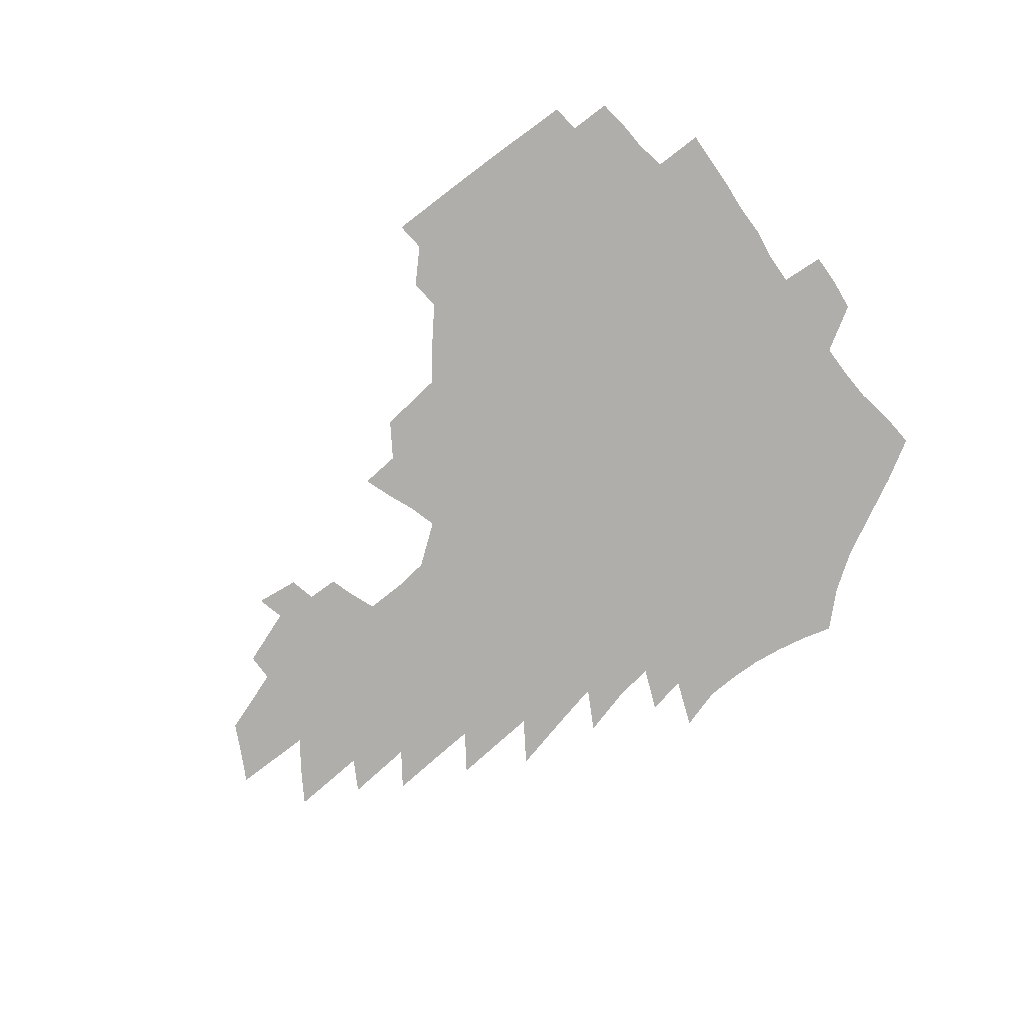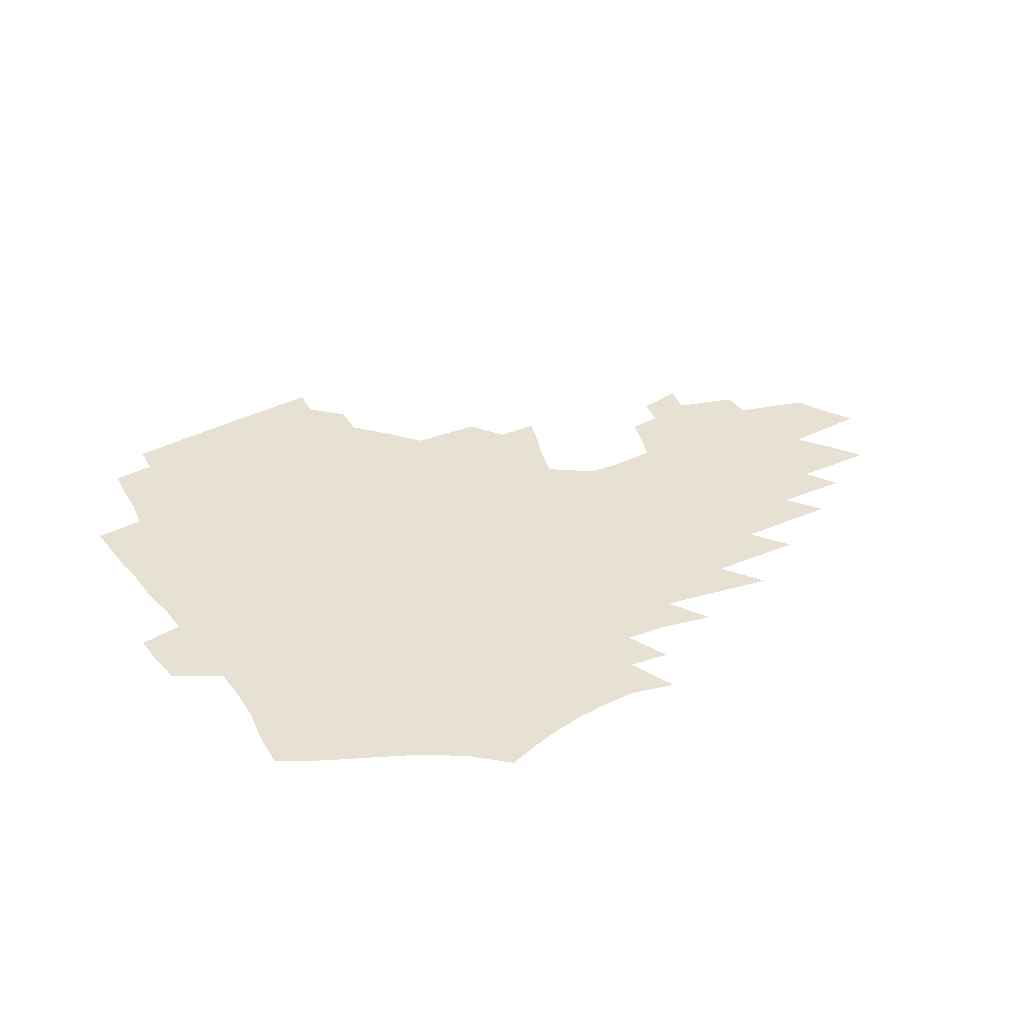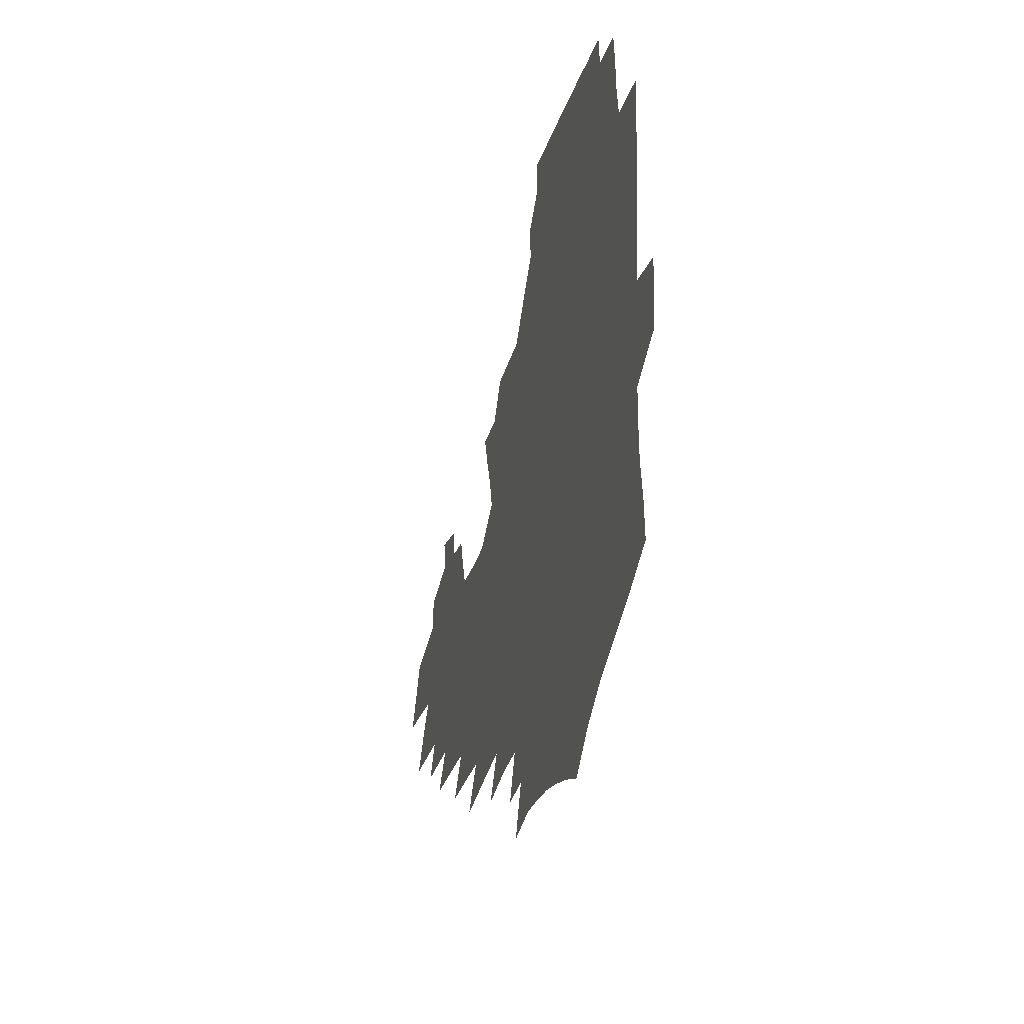
<metadata>
{"format":"obj","ext":"obj","renderer":"f3d","projection":"perspective","resolution":1024,"background":"white","views":[{"elev":-77.7,"azim":-143.0,"up":"+Z"},{"elev":38.8,"azim":-32.7,"up":"+Z"},{"elev":-24.5,"azim":-104.5,"up":"+Y"}]}
</metadata>
<code>
v 186.1 250 0
v 184.3 265.2 0
v 184 280.5 0
v 202.4 170.9 0
v 203.8 188 0
v 206.9 205.7 0
v 207.7 221.6 0
v 207.5 236.9 0
v 205.6 251.8 0
v 205 266.8 0
v 204.4 281.8 0
v 203.9 296.8 0
v 201.7 312 0
v 201.6 327 0
v 200.3 342.1 0
v 199.8 357 0
v 199.2 371.8 0
v 222.6 158.7 0
v 222.3 175.1 0
v 224.3 192.3 0
v 225.5 208.4 0
v 228 224.6 0
v 228.3 239.3 0
v 225.3 253.6 0
v 224.6 268.3 0
v 223.6 283.1 0
v 223 297.9 0
v 222.4 312.8 0
v 221.3 327.7 0
v 221.6 342.6 0
v 222.5 357.2 0
v 222.4 371.6 0
v 225.1 385.9 0
v 225.9 400 0
v 227.8 413.8 0
v 243.6 147.7 0
v 241 162.8 0
v 241.7 179.4 0
v 241.8 195.1 0
v 242.5 210.7 0
v 243.2 225.8 0
v 245 241 0
v 242.4 255.1 0
v 240.6 269.5 0
v 239.8 284.1 0
v 240.8 298.8 0
v 239.4 313.6 0
v 239.1 328.5 0
v 240.4 343.1 0
v 241.2 357.6 0
v 241.6 372.1 0
v 243.3 386.3 0
v 245 400.3 0
v 247.4 414 0
v 249 427.3 0
v 263.6 136.9 0
v 262.3 152.9 0
v 260.9 168.2 0
v 259.7 183.2 0
v 259.6 198.4 0
v 259.1 213.1 0
v 258.9 227.6 0
v 259.2 242.1 0
v 258 256.2 0
v 256.6 270.5 0
v 255.9 285 0
v 255.2 299.7 0
v 255.2 314.4 0
v 256.2 329.1 0
v 256.7 343.6 0
v 257.9 358 0
v 258.4 372.4 0
v 259.7 386.7 0
v 261.7 400.6 0
v 263.6 414.3 0
v 265.6 427.6 0
v 281.1 124.5 0
v 281 142.8 0
v 279.3 157.7 0
v 277.4 172.1 0
v 276.6 186.9 0
v 275.2 200.9 0
v 274.9 215.2 0
v 274.2 229.2 0
v 273.6 243.1 0
v 272.1 257.1 0
v 270.9 271.4 0
v 270.1 285.8 0
v 270.1 300.3 0
v 270.2 314.9 0
v 271.2 329.5 0
v 271.7 343.9 0
v 272.1 358.4 0
v 273.9 372.7 0
v 275 386.9 0
v 277.5 400.9 0
v 278.6 414.5 0
v 281.1 428 0
v 297.1 109 0
v 296.7 129.9 0
v 295.5 146.4 0
v 293.7 160.8 0
v 292.7 175.6 0
v 291.3 189.5 0
v 290.3 203.3 0
v 289.5 217 0
v 289 230.6 0
v 287.6 244.1 0
v 286.3 257.9 0
v 285 272.1 0
v 284.9 286.3 0
v 284.6 300.7 0
v 284.9 315.2 0
v 285.6 329.7 0
v 286.3 344.2 0
v 287.6 358.6 0
v 288.5 372.9 0
v 290.4 387.2 0
v 291.6 401.1 0
v 293.5 414.8 0
v 294.9 428.1 0
v 312.1 113.1 0
v 310.9 133.7 0
v 309.2 149.2 0
v 307.4 163.4 0
v 306.2 177.8 0
v 305.1 191.6 0
v 303.7 204.8 0
v 303.5 218.6 0
v 303.2 231.8 0
v 301.6 244.9 0
v 300.1 258.5 0
v 299.1 272.5 0
v 298.9 286.6 0
v 298.7 301 0
v 299.4 315.4 0
v 299.8 329.8 0
v 300.8 344.2 0
v 301.9 358.5 0
v 303 372.8 0
v 304.6 387.1 0
v 305.6 400.9 0
v 307.5 414.8 0
v 308.9 428.1 0
v 326.7 115.8 0
v 324.3 135.3 0
v 322.3 150.8 0
v 320.6 165.5 0
v 319.2 179.8 0
v 318 193.4 0
v 317.1 206.7 0
v 316.5 219.8 0
v 316.2 232.7 0
v 315.1 245.4 0
v 313.9 258.7 0
v 312.8 272.7 0
v 312.5 286.9 0
v 312.6 301.2 0
v 313.2 315.4 0
v 314 329.6 0
v 314.9 343.9 0
v 316.2 358.2 0
v 317.3 372.5 0
v 318.7 387 0
v 320.2 400.9 0
v 321.5 414.6 0
v 322.8 428.1 0
v 341.1 117.6 0
v 337.8 136.1 0
v 335.4 151.5 0
v 333.4 166.6 0
v 331.8 181.3 0
v 330.5 194.5 0
v 329.5 207.7 0
v 328.8 220.5 0
v 328.4 233.4 0
v 327.6 245.8 0
v 327 258.7 0
v 326.2 272.8 0
v 325.8 287.4 0
v 326.2 301.1 0
v 327 315 0
v 328 329.2 0
v 329.2 343.5 0
v 330.4 357.7 0
v 331.8 372.1 0
v 333.1 386.5 0
v 334.5 400.5 0
v 335.8 414.4 0
v 337 428 0
v 355.9 117.8 0
v 351.6 136.4 0
v 348.6 152.4 0
v 346.4 166.9 0
v 344.3 181.8 0
v 342.9 195.3 0
v 341.7 208.4 0
v 340.9 221.3 0
v 340.3 233.8 0
v 339.9 246.1 0
v 339.5 258.8 0
v 339.2 272.5 0
v 339.1 286.9 0
v 339.8 300.5 0
v 340.8 314.4 0
v 342.2 328.4 0
v 343.4 342.7 0
v 344.9 356.9 0
v 346.5 371.3 0
v 347.9 385.7 0
v 348.9 400.1 0
v 350.4 414 0
v 351.9 427.9 0
v 371.4 117.2 0
v 366.2 136 0
v 362.3 152.6 0
v 359.5 167.5 0
v 356.8 182.5 0
v 355.5 195.4 0
v 354 208.7 0
v 352.9 221.7 0
v 352.1 234.4 0
v 351.8 246.4 0
v 351.8 258.7 0
v 351.9 272.1 0
v 352.4 285.6 0
v 353.3 299.4 0
v 354.7 313.2 0
v 356.3 327.4 0
v 357.9 341.5 0
v 359.7 355.8 0
v 361.5 370.2 0
v 363.1 384.7 0
v 364.5 399.3 0
v 391.7 111 0
v 383 133.8 0
v 376.3 153 0
v 372.9 167.8 0
v 370.1 182.3 0
v 367.7 196.4 0
v 366.4 209 0
v 364.7 222.3 0
v 363.9 234.5 0
v 363.5 246.5 0
v 363.8 258.6 0
v 364.5 271.4 0
v 365.4 284.4 0
v 366.7 297.8 0
v 368.3 311.8 0
v 370.3 326 0
v 372.4 340 0
v 374.4 354.2 0
v 376.7 368.6 0
v 401.7 130.2 0
v 393.4 150.6 0
v 386.9 167.8 0
v 383.7 182 0
v 381.3 195.7 0
v 378.7 209.4 0
v 376.6 222.6 0
v 375.6 234.7 0
v 375.4 246.4 0
v 375.8 258.3 0
v 376.8 270.6 0
v 378 283.1 0
v 379.7 296.5 0
v 381.8 310.2 0
v 384.2 324.2 0
v 386.7 338.1 0
v 389.6 352.2 0
v 411.7 148 0
v 404.4 165.1 0
v 400.4 179.6 0
v 397.2 193.7 0
v 393.2 208.2 0
v 390.4 221.6 0
v 389.8 233.7 0
v 388.7 245.9 0
v 388.5 257.9 0
v 389.4 269.9 0
v 391 282.4 0
v 392.7 295.1 0
v 395.4 308.6 0
v 397.9 322.1 0
v 401.1 335.9 0
v 405.4 350.4 0
v 436.8 141.1 0
v 426 160.7 0
v 418.1 177.2 0
v 415.2 191 0
v 409.6 206.1 0
v 404.3 220.8 0
v 403.4 233 0
v 402.5 245.2 0
v 402.7 257.2 0
v 403.2 269.2 0
v 404 281.3 0
v 406 293.7 0
v 409.3 306.8 0
v 412 320 0
v 416 333.8 0
v 421.2 348.4 0
v 450.7 155 0
v 442.2 172 0
v 436.2 187.2 0
v 429 202.9 0
v 421 219 0
v 417.8 232.1 0
v 416.3 244.3 0
v 417.1 256.1 0
v 417.4 268.1 0
v 417.9 280 0
v 420.7 292.1 0
v 423.9 304.8 0
v 427.7 318.1 0
v 432.2 331.8 0
v 479 148.2 0
v 465.6 168.1 0
v 456.9 184.4 0
v 450.5 199.2 0
v 441.2 215.8 0
v 435.2 230.2 0
v 433.2 242.6 0
v 433.4 254.5 0
v 433 266.5 0
v 435.1 278.1 0
v 437.2 289.6 0
v 440.7 302.4 0
v 446.3 316.1 0
v 451.3 330.1 0
v 486.6 166.3 0
v 476.6 183.1 0
v 468.3 198.6 0
v 461.8 212.9 0
v 453.8 228.1 0
v 450 241.1 0
v 451.1 252.6 0
v 452.8 263.9 0
v 456.5 274.9 0
v 509.2 164.2 0
v 496.6 182.3 0
v 487.3 197.9 0
v 477.6 213.5 0
v 471.5 227 0
v 467.1 239.6 0
v 466 251.1 0
v 467.4 262 0
v 472 272.8 0
v 519 180.6 0
v 509.8 196.2 0
v 501.9 210.9 0
v 494.4 224.8 0
v 490.4 237.4 0
v 487.8 249.4 0
v 488.5 260.8 0
v 492.7 272.3 0
v 497.3 284.3 0
v 501.2 296.7 0
v 543.9 178.5 0
v 532 195.3 0
v 528.1 209 0
v 519.9 223.1 0
v 515.8 236.1 0
v 514.2 248.5 0
v 513.7 260.8 0
v 512.6 272.8 0
v 513.7 284.8 0
v 516.2 297 0
v 519.2 309.7 0
v 565.5 192.1 0
v 556.7 207.4 0
v 549.8 221.7 0
v 543.9 235.4 0
v 541.2 248.5 0
v 539 261.3 0
v 537.1 273.9 0
v 537.6 286.5 0
v 537 299 0
v 540.2 312.2 0
v 594.4 204.6 0
v 584.3 220.3 0
v 573.7 235.3 0
v 569.8 249 0
v 566.4 262.3 0
v 564.8 275.5 0
v 564.7 288.7 0
v 612.5 234.9 0
v 604.5 249.7 0
v 597.3 264 0
f 8 9 1
f 1 9 2
f 9 10 2
f 2 10 3
f 10 11 3
f 18 19 4
f 4 19 5
f 19 20 5
f 5 20 6
f 20 21 6
f 6 21 7
f 21 22 7
f 7 22 8
f 22 23 8
f 8 23 9
f 23 24 9
f 9 24 10
f 24 25 10
f 10 25 11
f 25 26 11
f 11 26 12
f 26 27 12
f 12 27 13
f 27 28 13
f 13 28 14
f 28 29 14
f 14 29 15
f 29 30 15
f 15 30 16
f 30 31 16
f 16 31 17
f 31 32 17
f 36 37 18
f 18 37 19
f 37 38 19
f 19 38 20
f 38 39 20
f 20 39 21
f 39 40 21
f 21 40 22
f 40 41 22
f 22 41 23
f 41 42 23
f 23 42 24
f 42 43 24
f 24 43 25
f 43 44 25
f 25 44 26
f 44 45 26
f 26 45 27
f 45 46 27
f 27 46 28
f 46 47 28
f 28 47 29
f 47 48 29
f 29 48 30
f 48 49 30
f 30 49 31
f 49 50 31
f 31 50 32
f 50 51 32
f 32 51 33
f 51 52 33
f 33 52 34
f 52 53 34
f 34 53 35
f 53 54 35
f 56 57 36
f 36 57 37
f 57 58 37
f 37 58 38
f 58 59 38
f 38 59 39
f 59 60 39
f 39 60 40
f 60 61 40
f 40 61 41
f 61 62 41
f 41 62 42
f 62 63 42
f 42 63 43
f 63 64 43
f 43 64 44
f 64 65 44
f 44 65 45
f 65 66 45
f 45 66 46
f 66 67 46
f 46 67 47
f 67 68 47
f 47 68 48
f 68 69 48
f 48 69 49
f 69 70 49
f 49 70 50
f 70 71 50
f 50 71 51
f 71 72 51
f 51 72 52
f 72 73 52
f 52 73 53
f 73 74 53
f 53 74 54
f 74 75 54
f 54 75 55
f 75 76 55
f 77 78 56
f 56 78 57
f 78 79 57
f 57 79 58
f 79 80 58
f 58 80 59
f 80 81 59
f 59 81 60
f 81 82 60
f 60 82 61
f 82 83 61
f 61 83 62
f 83 84 62
f 62 84 63
f 84 85 63
f 63 85 64
f 85 86 64
f 64 86 65
f 86 87 65
f 65 87 66
f 87 88 66
f 66 88 67
f 88 89 67
f 67 89 68
f 89 90 68
f 68 90 69
f 90 91 69
f 69 91 70
f 91 92 70
f 70 92 71
f 92 93 71
f 71 93 72
f 93 94 72
f 72 94 73
f 94 95 73
f 73 95 74
f 95 96 74
f 74 96 75
f 96 97 75
f 75 97 76
f 97 98 76
f 99 100 77
f 77 100 78
f 100 101 78
f 78 101 79
f 101 102 79
f 79 102 80
f 102 103 80
f 80 103 81
f 103 104 81
f 81 104 82
f 104 105 82
f 82 105 83
f 105 106 83
f 83 106 84
f 106 107 84
f 84 107 85
f 107 108 85
f 85 108 86
f 108 109 86
f 86 109 87
f 109 110 87
f 87 110 88
f 110 111 88
f 88 111 89
f 111 112 89
f 89 112 90
f 112 113 90
f 90 113 91
f 113 114 91
f 91 114 92
f 114 115 92
f 92 115 93
f 115 116 93
f 93 116 94
f 116 117 94
f 94 117 95
f 117 118 95
f 95 118 96
f 118 119 96
f 96 119 97
f 119 120 97
f 97 120 98
f 120 121 98
f 99 122 100
f 122 123 100
f 100 123 101
f 123 124 101
f 101 124 102
f 124 125 102
f 102 125 103
f 125 126 103
f 103 126 104
f 126 127 104
f 104 127 105
f 127 128 105
f 105 128 106
f 128 129 106
f 106 129 107
f 129 130 107
f 107 130 108
f 130 131 108
f 108 131 109
f 131 132 109
f 109 132 110
f 132 133 110
f 110 133 111
f 133 134 111
f 111 134 112
f 134 135 112
f 112 135 113
f 135 136 113
f 113 136 114
f 136 137 114
f 114 137 115
f 137 138 115
f 115 138 116
f 138 139 116
f 116 139 117
f 139 140 117
f 117 140 118
f 140 141 118
f 118 141 119
f 141 142 119
f 119 142 120
f 142 143 120
f 120 143 121
f 143 144 121
f 122 145 123
f 145 146 123
f 123 146 124
f 146 147 124
f 124 147 125
f 147 148 125
f 125 148 126
f 148 149 126
f 126 149 127
f 149 150 127
f 127 150 128
f 150 151 128
f 128 151 129
f 151 152 129
f 129 152 130
f 152 153 130
f 130 153 131
f 153 154 131
f 131 154 132
f 154 155 132
f 132 155 133
f 155 156 133
f 133 156 134
f 156 157 134
f 134 157 135
f 157 158 135
f 135 158 136
f 158 159 136
f 136 159 137
f 159 160 137
f 137 160 138
f 160 161 138
f 138 161 139
f 161 162 139
f 139 162 140
f 162 163 140
f 140 163 141
f 163 164 141
f 141 164 142
f 164 165 142
f 142 165 143
f 165 166 143
f 143 166 144
f 166 167 144
f 145 168 146
f 168 169 146
f 146 169 147
f 169 170 147
f 147 170 148
f 170 171 148
f 148 171 149
f 171 172 149
f 149 172 150
f 172 173 150
f 150 173 151
f 173 174 151
f 151 174 152
f 174 175 152
f 152 175 153
f 175 176 153
f 153 176 154
f 176 177 154
f 154 177 155
f 177 178 155
f 155 178 156
f 178 179 156
f 156 179 157
f 179 180 157
f 157 180 158
f 180 181 158
f 158 181 159
f 181 182 159
f 159 182 160
f 182 183 160
f 160 183 161
f 183 184 161
f 161 184 162
f 184 185 162
f 162 185 163
f 185 186 163
f 163 186 164
f 186 187 164
f 164 187 165
f 187 188 165
f 165 188 166
f 188 189 166
f 166 189 167
f 189 190 167
f 168 191 169
f 191 192 169
f 169 192 170
f 192 193 170
f 170 193 171
f 193 194 171
f 171 194 172
f 194 195 172
f 172 195 173
f 195 196 173
f 173 196 174
f 196 197 174
f 174 197 175
f 197 198 175
f 175 198 176
f 198 199 176
f 176 199 177
f 199 200 177
f 177 200 178
f 200 201 178
f 178 201 179
f 201 202 179
f 179 202 180
f 202 203 180
f 180 203 181
f 203 204 181
f 181 204 182
f 204 205 182
f 182 205 183
f 205 206 183
f 183 206 184
f 206 207 184
f 184 207 185
f 207 208 185
f 185 208 186
f 208 209 186
f 186 209 187
f 209 210 187
f 187 210 188
f 210 211 188
f 188 211 189
f 211 212 189
f 189 212 190
f 212 213 190
f 191 214 192
f 214 215 192
f 192 215 193
f 215 216 193
f 193 216 194
f 216 217 194
f 194 217 195
f 217 218 195
f 195 218 196
f 218 219 196
f 196 219 197
f 219 220 197
f 197 220 198
f 220 221 198
f 198 221 199
f 221 222 199
f 199 222 200
f 222 223 200
f 200 223 201
f 223 224 201
f 201 224 202
f 224 225 202
f 202 225 203
f 225 226 203
f 203 226 204
f 226 227 204
f 204 227 205
f 227 228 205
f 205 228 206
f 228 229 206
f 206 229 207
f 229 230 207
f 207 230 208
f 230 231 208
f 208 231 209
f 231 232 209
f 209 232 210
f 232 233 210
f 210 233 211
f 233 234 211
f 211 234 212
f 214 235 215
f 235 236 215
f 215 236 216
f 236 237 216
f 216 237 217
f 237 238 217
f 217 238 218
f 238 239 218
f 218 239 219
f 239 240 219
f 219 240 220
f 240 241 220
f 220 241 221
f 241 242 221
f 221 242 222
f 242 243 222
f 222 243 223
f 243 244 223
f 223 244 224
f 244 245 224
f 224 245 225
f 245 246 225
f 225 246 226
f 246 247 226
f 226 247 227
f 247 248 227
f 227 248 228
f 248 249 228
f 228 249 229
f 249 250 229
f 229 250 230
f 250 251 230
f 230 251 231
f 251 252 231
f 231 252 232
f 252 253 232
f 232 253 233
f 236 254 237
f 254 255 237
f 237 255 238
f 255 256 238
f 238 256 239
f 256 257 239
f 239 257 240
f 257 258 240
f 240 258 241
f 258 259 241
f 241 259 242
f 259 260 242
f 242 260 243
f 260 261 243
f 243 261 244
f 261 262 244
f 244 262 245
f 262 263 245
f 245 263 246
f 263 264 246
f 246 264 247
f 264 265 247
f 247 265 248
f 265 266 248
f 248 266 249
f 266 267 249
f 249 267 250
f 267 268 250
f 250 268 251
f 268 269 251
f 251 269 252
f 269 270 252
f 252 270 253
f 255 271 256
f 271 272 256
f 256 272 257
f 272 273 257
f 257 273 258
f 273 274 258
f 258 274 259
f 274 275 259
f 259 275 260
f 275 276 260
f 260 276 261
f 276 277 261
f 261 277 262
f 277 278 262
f 262 278 263
f 278 279 263
f 263 279 264
f 279 280 264
f 264 280 265
f 280 281 265
f 265 281 266
f 281 282 266
f 266 282 267
f 282 283 267
f 267 283 268
f 283 284 268
f 268 284 269
f 284 285 269
f 269 285 270
f 285 286 270
f 271 287 272
f 287 288 272
f 272 288 273
f 288 289 273
f 273 289 274
f 289 290 274
f 274 290 275
f 290 291 275
f 275 291 276
f 291 292 276
f 276 292 277
f 292 293 277
f 277 293 278
f 293 294 278
f 278 294 279
f 294 295 279
f 279 295 280
f 295 296 280
f 280 296 281
f 296 297 281
f 281 297 282
f 297 298 282
f 282 298 283
f 298 299 283
f 283 299 284
f 299 300 284
f 284 300 285
f 300 301 285
f 285 301 286
f 301 302 286
f 288 303 289
f 303 304 289
f 289 304 290
f 304 305 290
f 290 305 291
f 305 306 291
f 291 306 292
f 306 307 292
f 292 307 293
f 307 308 293
f 293 308 294
f 308 309 294
f 294 309 295
f 309 310 295
f 295 310 296
f 310 311 296
f 296 311 297
f 311 312 297
f 297 312 298
f 312 313 298
f 298 313 299
f 313 314 299
f 299 314 300
f 314 315 300
f 300 315 301
f 315 316 301
f 301 316 302
f 303 317 304
f 317 318 304
f 304 318 305
f 318 319 305
f 305 319 306
f 319 320 306
f 306 320 307
f 320 321 307
f 307 321 308
f 321 322 308
f 308 322 309
f 322 323 309
f 309 323 310
f 323 324 310
f 310 324 311
f 324 325 311
f 311 325 312
f 325 326 312
f 312 326 313
f 326 327 313
f 313 327 314
f 327 328 314
f 314 328 315
f 328 329 315
f 315 329 316
f 329 330 316
f 318 331 319
f 331 332 319
f 319 332 320
f 332 333 320
f 320 333 321
f 333 334 321
f 321 334 322
f 334 335 322
f 322 335 323
f 335 336 323
f 323 336 324
f 336 337 324
f 324 337 325
f 337 338 325
f 325 338 326
f 338 339 326
f 326 339 327
f 331 340 332
f 340 341 332
f 332 341 333
f 341 342 333
f 333 342 334
f 342 343 334
f 334 343 335
f 343 344 335
f 335 344 336
f 344 345 336
f 336 345 337
f 345 346 337
f 337 346 338
f 346 347 338
f 338 347 339
f 347 348 339
f 341 349 342
f 349 350 342
f 342 350 343
f 350 351 343
f 343 351 344
f 351 352 344
f 344 352 345
f 352 353 345
f 345 353 346
f 353 354 346
f 346 354 347
f 354 355 347
f 347 355 348
f 355 356 348
f 349 359 350
f 359 360 350
f 350 360 351
f 360 361 351
f 351 361 352
f 361 362 352
f 352 362 353
f 362 363 353
f 353 363 354
f 363 364 354
f 354 364 355
f 364 365 355
f 355 365 356
f 365 366 356
f 356 366 357
f 366 367 357
f 357 367 358
f 367 368 358
f 360 370 361
f 370 371 361
f 361 371 362
f 371 372 362
f 362 372 363
f 372 373 363
f 363 373 364
f 373 374 364
f 364 374 365
f 374 375 365
f 365 375 366
f 375 376 366
f 366 376 367
f 376 377 367
f 367 377 368
f 377 378 368
f 368 378 369
f 378 379 369
f 371 380 372
f 380 381 372
f 372 381 373
f 381 382 373
f 373 382 374
f 382 383 374
f 374 383 375
f 383 384 375
f 375 384 376
f 384 385 376
f 376 385 377
f 385 386 377
f 377 386 378
f 382 387 383
f 387 388 383
f 383 388 384
f 388 389 384
f 384 389 385

</code>
